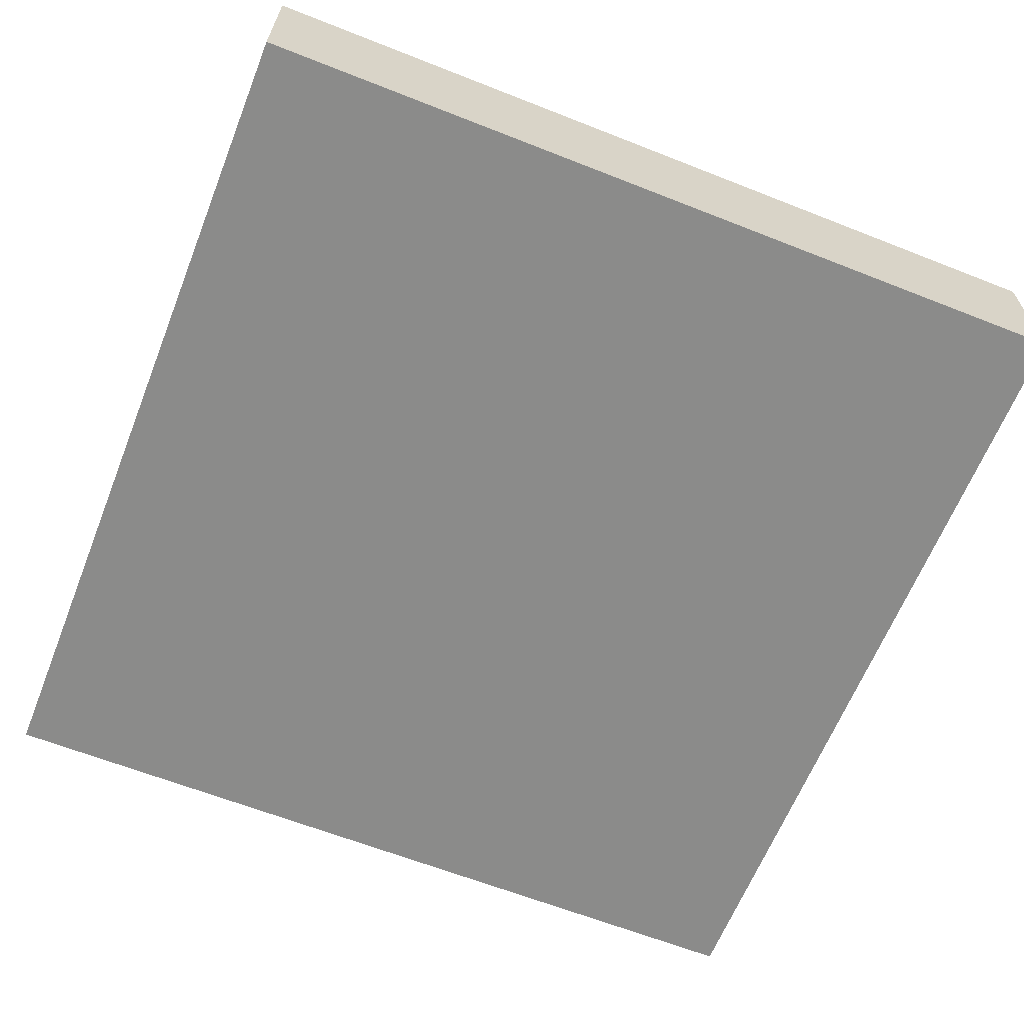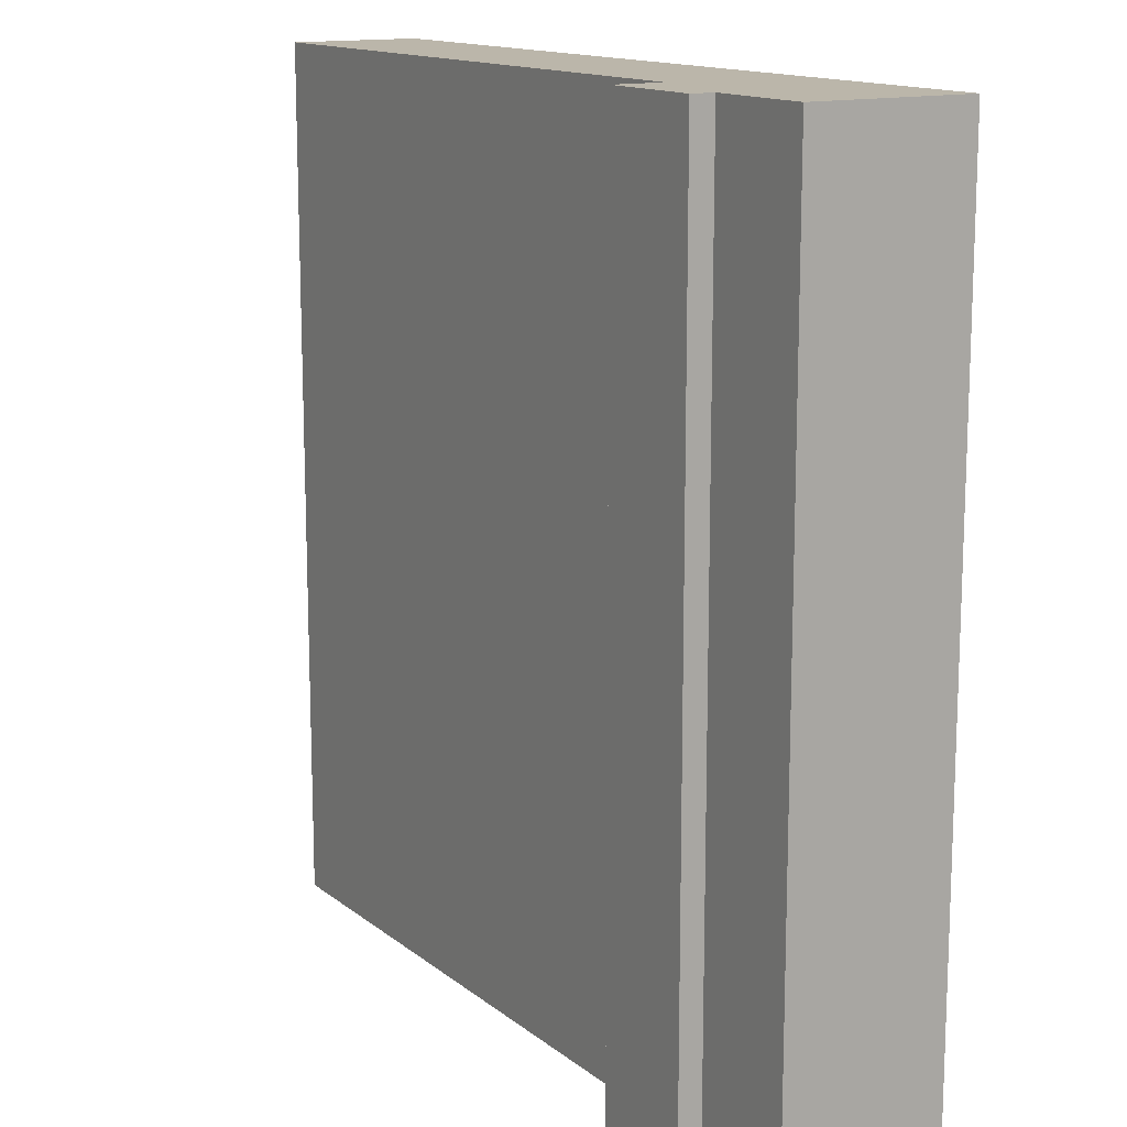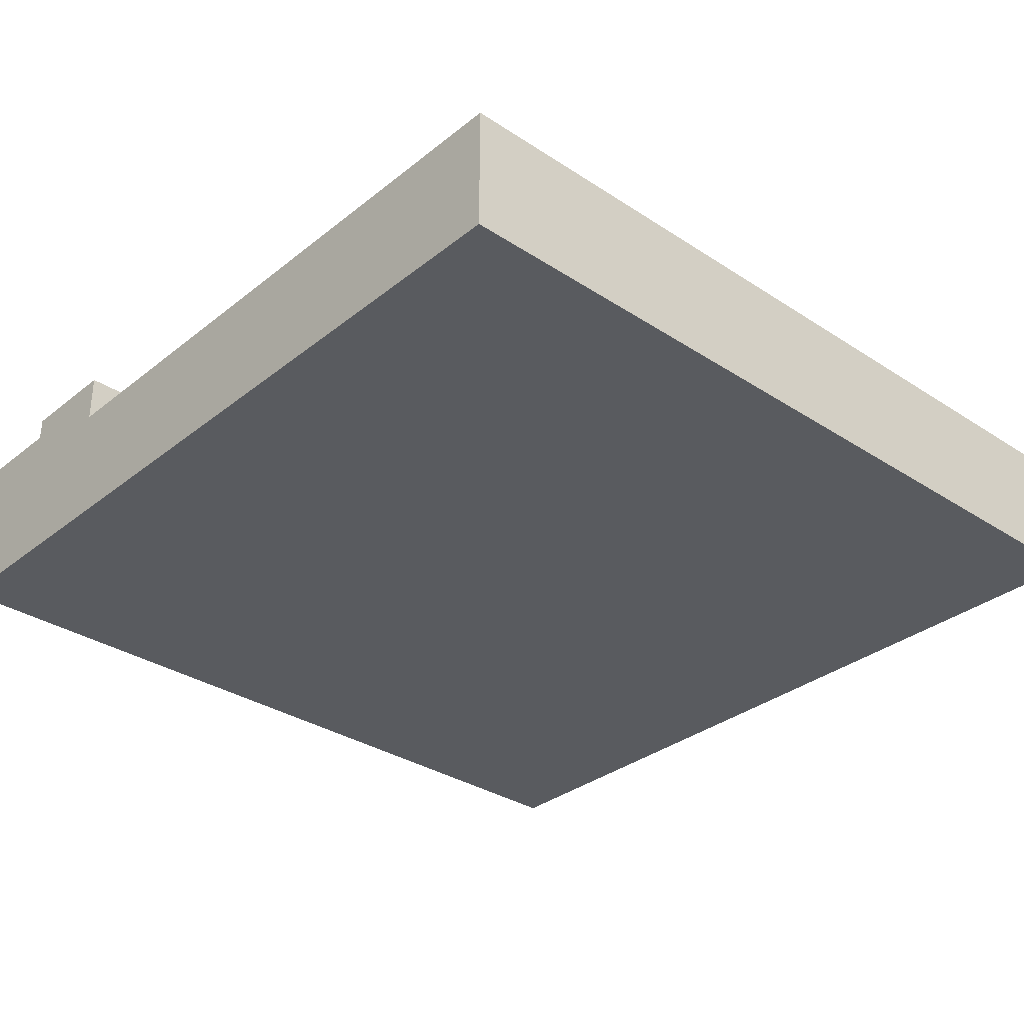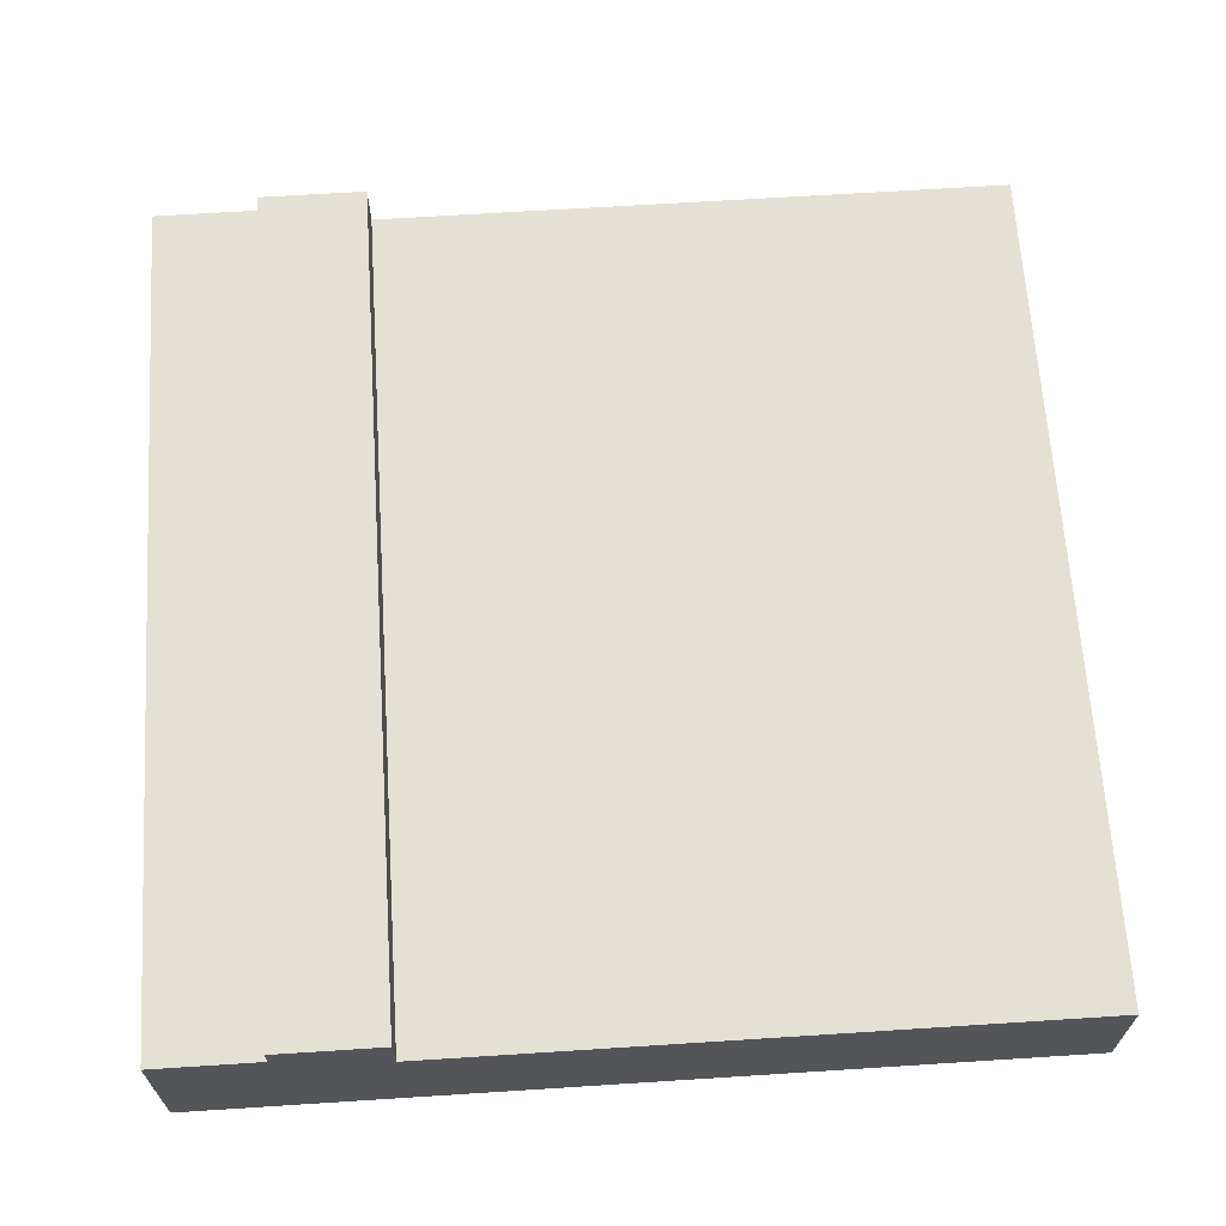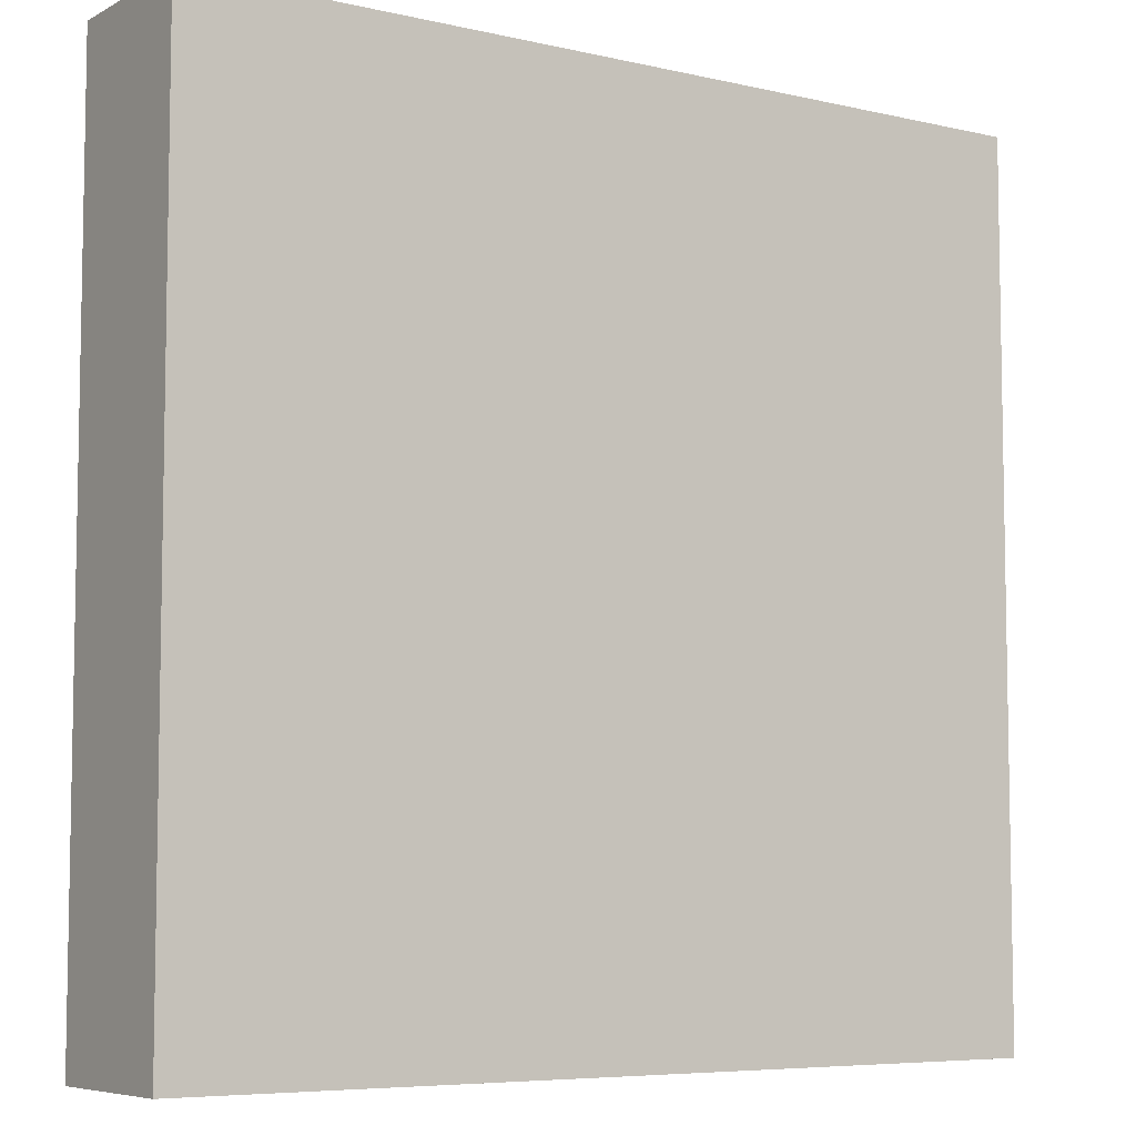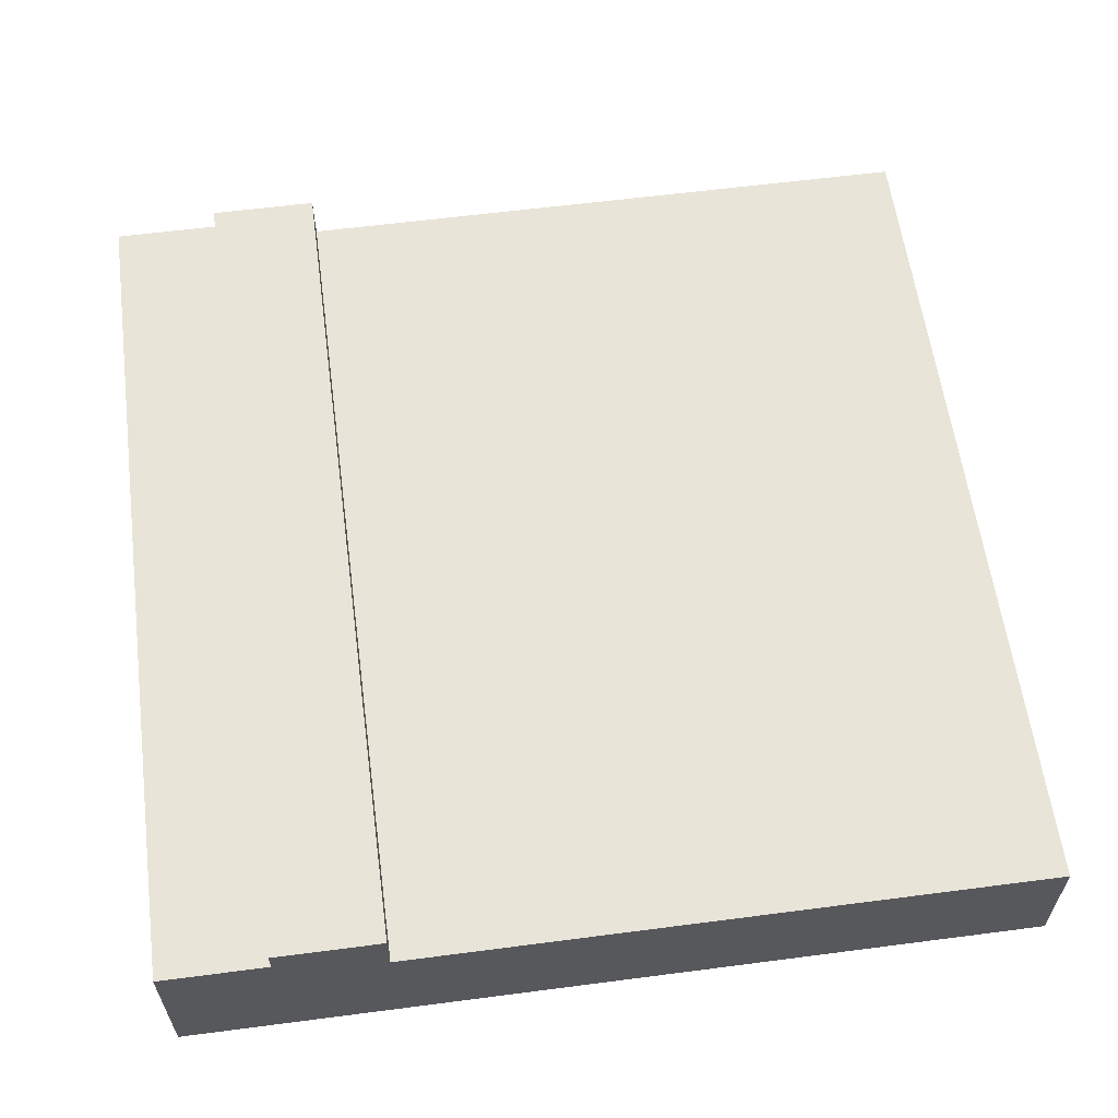
<metadata>
{"format":"obj","ext":"obj","renderer":"f3d","projection":"perspective","resolution":1024,"background":"white","views":[{"elev":-63.7,"azim":-111.7,"up":"+Y"},{"elev":14.0,"azim":-121.4,"up":"+Z"},{"elev":-32.5,"azim":47.7,"up":"+Y"},{"elev":65.6,"azim":-3.7,"up":"+Y"},{"elev":-6.6,"azim":-34.1,"up":"+Z"},{"elev":60.0,"azim":-7.6,"up":"+Y"}]}
</metadata>
<code>
o roadTile_282
v 0 0.55 0
v 0.375 0.55 -0
v 0.375 0.55 -3
v -1e-06 0.55 -3
v -0 0 -0
v 0.375 0 -0
v 3 0 -3
v 3 0 -1e-06
v 1.875 0 -0
v 0.75 0 -0
v -1e-06 0 -3
v 0.375 0 -3
v 0.75 0 -3
v 3 0.455 -3
v 3 0.455 -1e-06
v 0.75 0.455 -3
v 1.875 0.455 -0
v 0.75 0.455 -0
v 0.75 0.63 -0
v 0.375 0.63 -0
v 0.75 0.63 -3
v 0.375 0.63 -3
f 2 4 1
f 6 1 5
f 5 11 12
f 3 11 4
f 5 4 11
f 2 3 4
f 6 2 1
f 13 7 9
f 7 8 9
f 9 10 13
f 13 10 12
f 10 6 12
f 6 5 12
f 3 12 11
f 5 1 4
f 15 7 14
f 17 14 16
f 17 8 15
f 16 7 13
f 15 8 7
f 17 15 14
f 17 9 8
f 16 14 7
f 18 17 16
f 9 18 10
f 9 17 18
f 2 6 18
f 21 18 16
f 3 21 16
f 2 22 3
f 22 19 21
f 10 18 6
f 18 19 2
f 19 20 2
f 21 19 18
f 16 13 12
f 3 22 21
f 16 12 3
f 2 20 22
f 22 20 19

</code>
